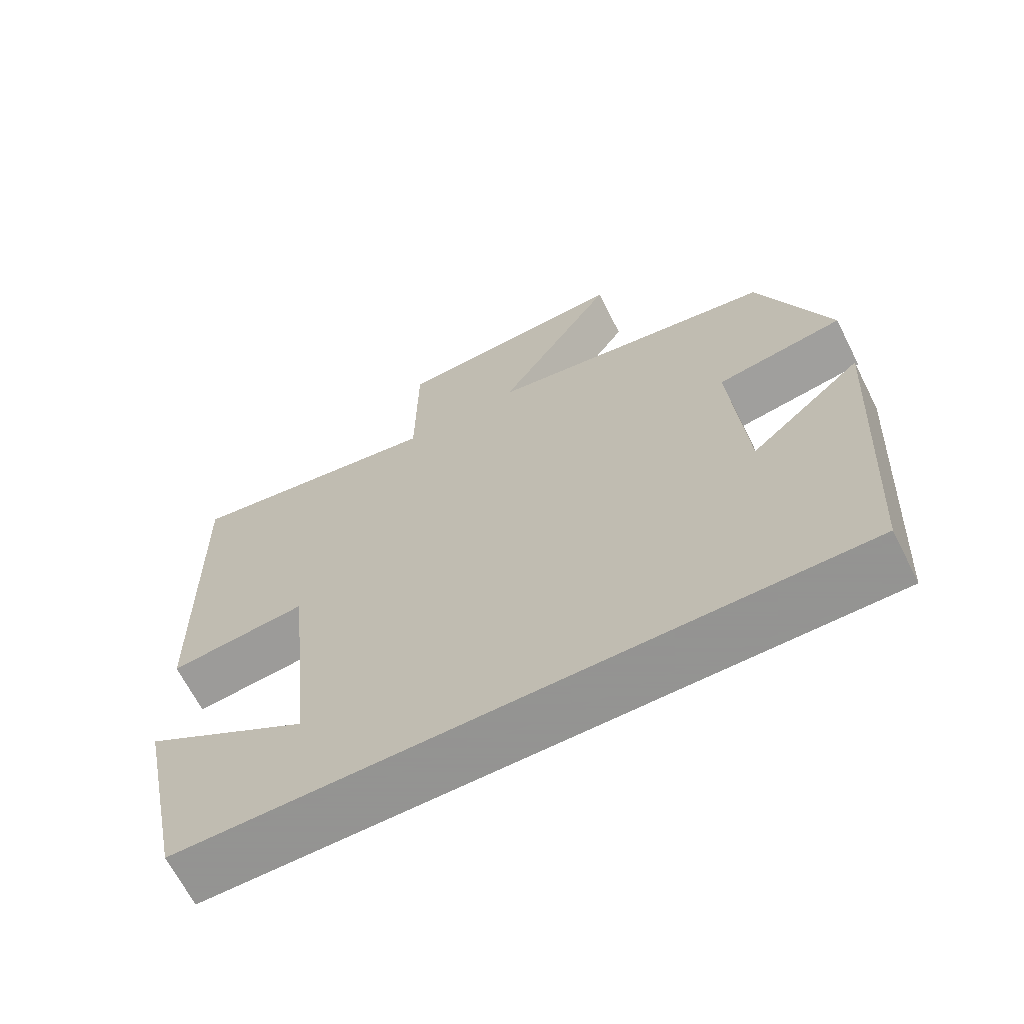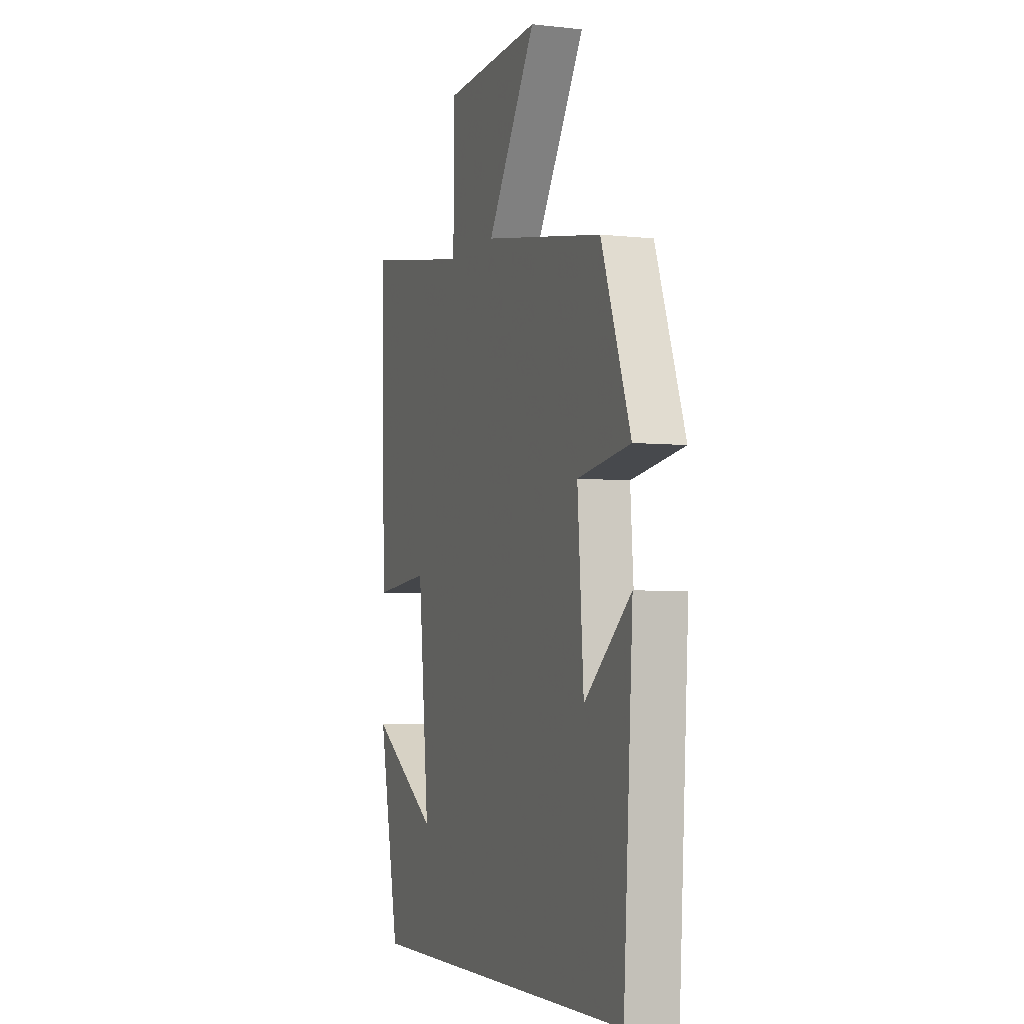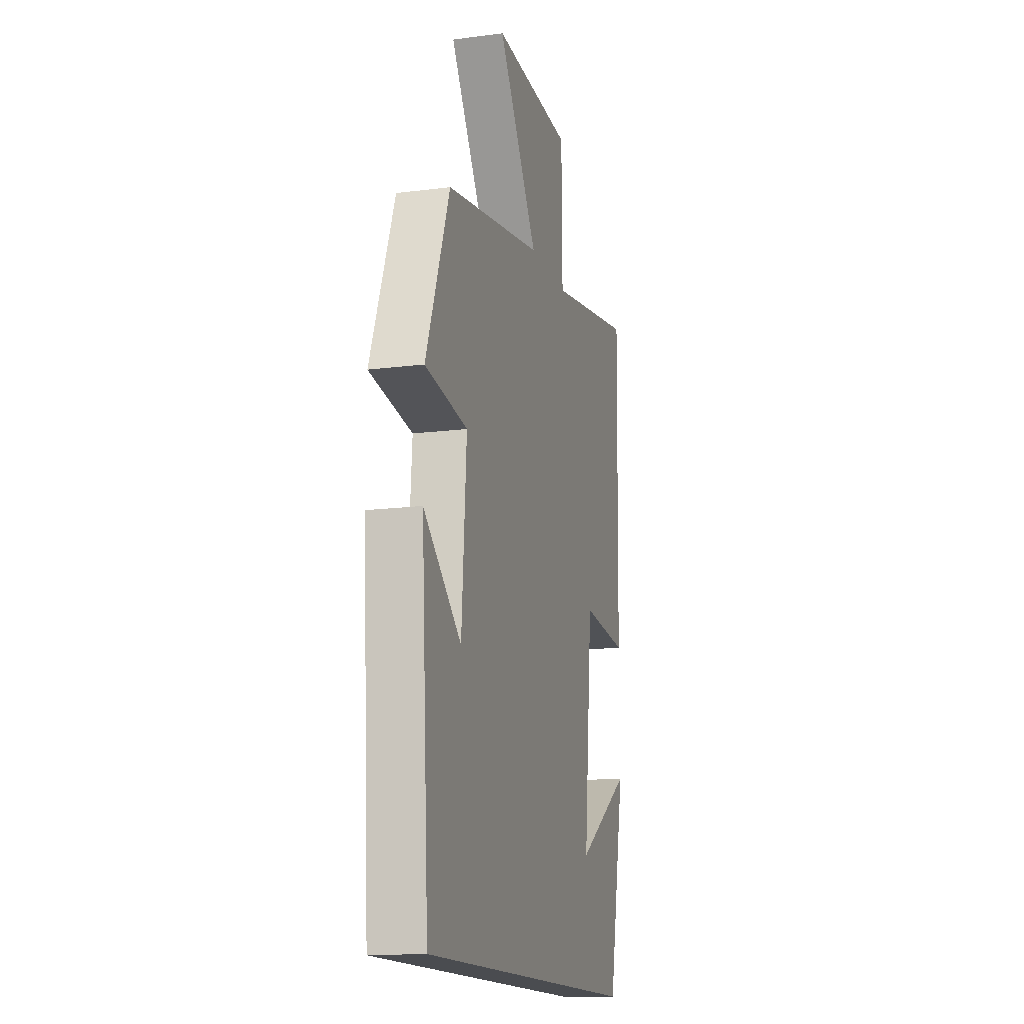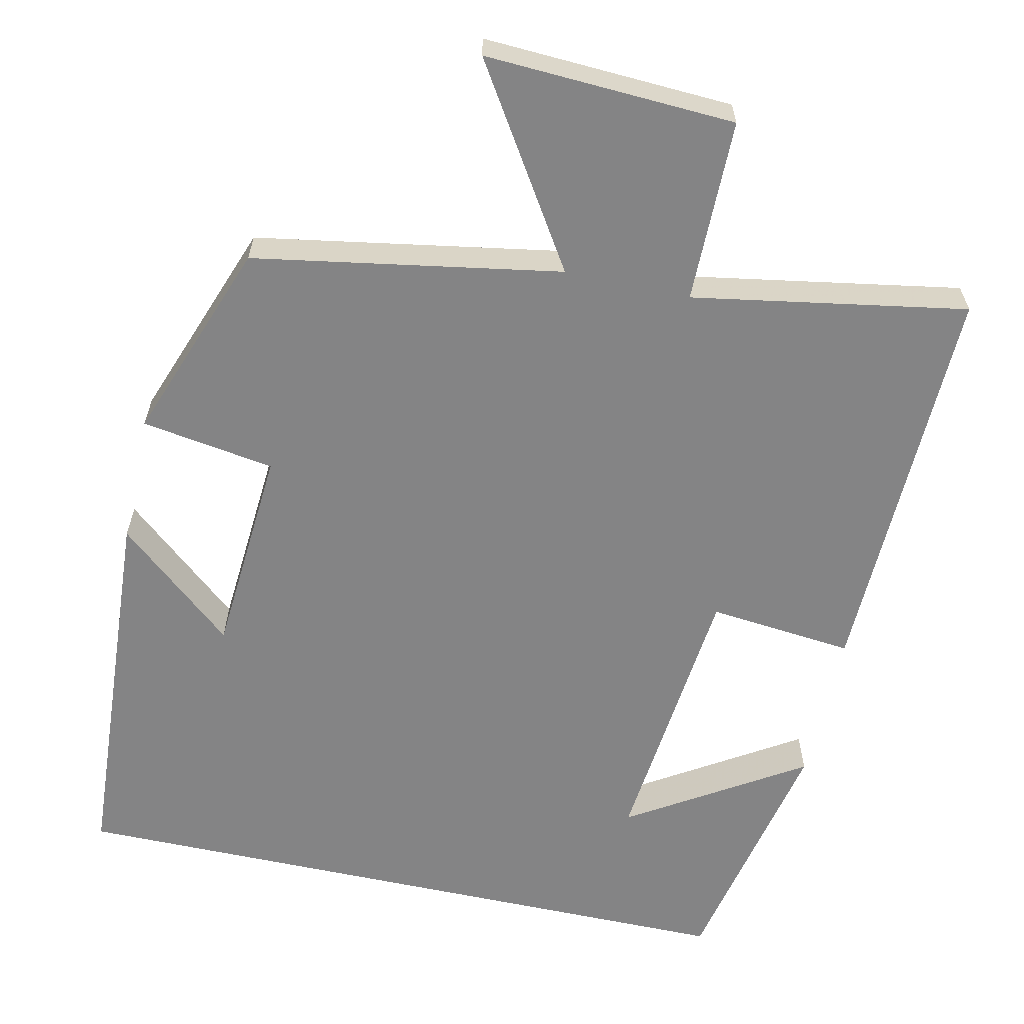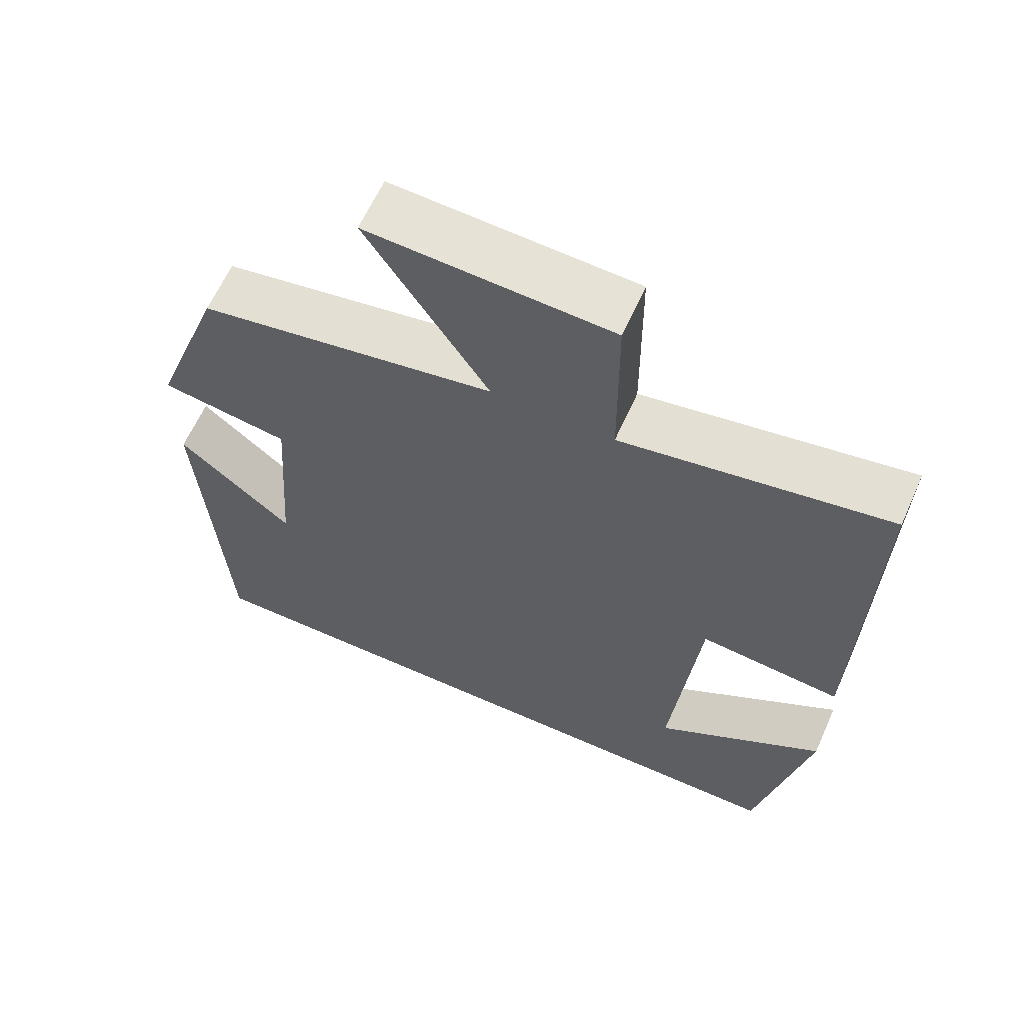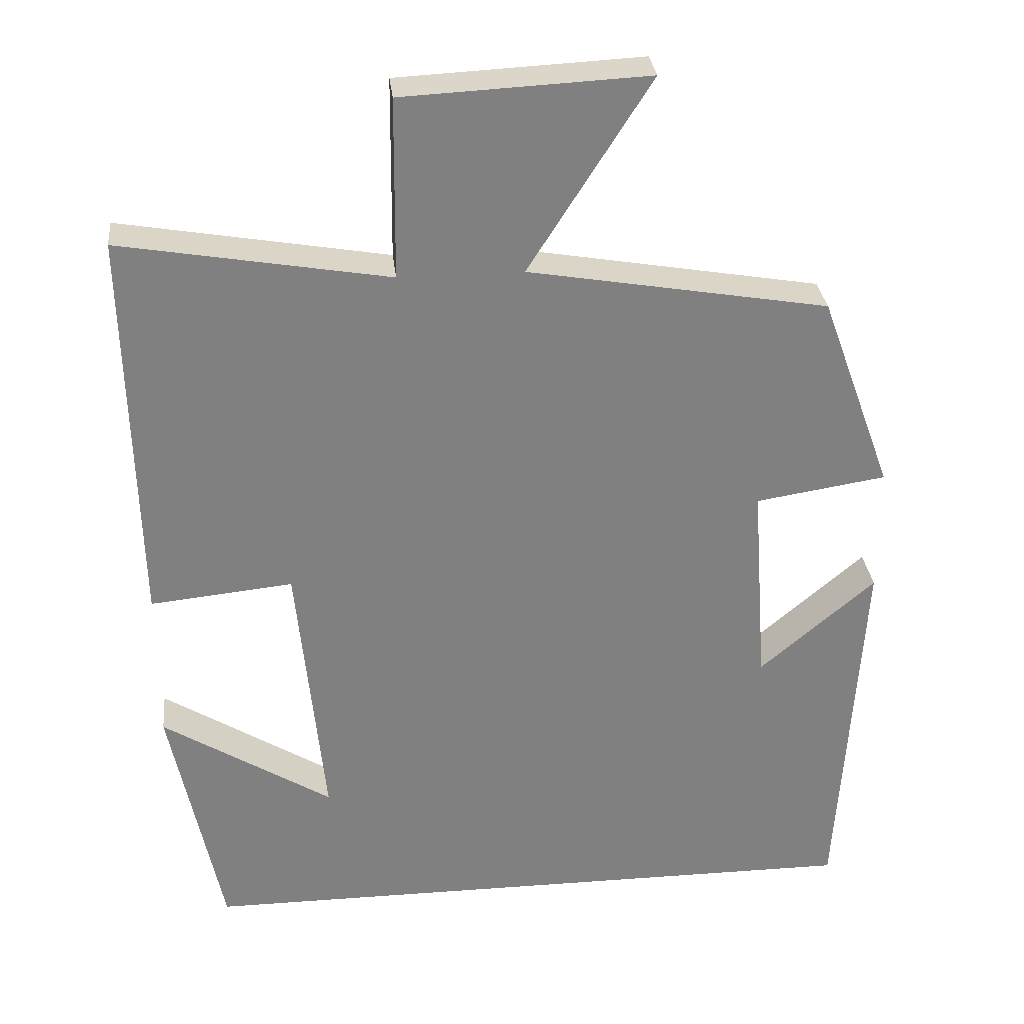
<metadata>
{"format":"obj","ext":"obj","renderer":"f3d","projection":"perspective","resolution":1024,"background":"white","views":[{"elev":-66.9,"azim":-153.1,"up":"+Z"},{"elev":-4.2,"azim":-109.8,"up":"+Z"},{"elev":-15.0,"azim":-74.5,"up":"+Z"},{"elev":-61.5,"azim":-12.4,"up":"+Y"},{"elev":62.9,"azim":24.1,"up":"+Z"},{"elev":30.3,"azim":173.9,"up":"+Z"}]}
</metadata>
<code>
v -0.404 0.07 0.432
v -0.007 0.07 0.5
v -0.169 0.07 0.754
v 0.155 0.07 0.738
v 0.157 0.07 0.5
v 0.512 0.07 0.561
v 0.5 0.07 0.034
v 0.311 0.07 0.053
v 0.275 0.07 -0.311
v 0.5 0.07 -0.17
v 0.432 0.07 -0.5
v -0.469 0.07 -0.5
v -0.5 0.07 0.001
v -0.347 0.07 -0.13
v -0.327 0.07 0.144
v -0.5 0.07 0.171
v -0.404 0 0.432
v -0.007 0 0.5
v -0.169 0 0.754
v 0.155 0 0.738
v 0.157 0 0.5
v 0.512 0 0.561
v 0.5 0 0.034
v 0.311 0 0.053
v 0.275 0 -0.311
v 0.5 0 -0.17
v 0.432 0 -0.5
v -0.469 0 -0.5
v -0.5 0 0.001
v -0.347 0 -0.13
v -0.327 0 0.144
v -0.5 0 0.171
f 15 16 1 2
f 14 15 2
f 12 13 14
f 12 14 2
f 9 10 11
f 9 11 12
f 8 9 12 2
f 5 6 7 8
f 2 3 4 5
f 2 5 8
f 18 17 32 31
f 18 31 30
f 30 29 28
f 18 30 28
f 27 26 25
f 28 27 25
f 18 28 25 24
f 24 23 22 21
f 21 20 19 18
f 24 21 18
f 1 17 18 2
f 2 18 19 3
f 3 19 20 4
f 4 20 21 5
f 5 21 22 6
f 6 22 23 7
f 7 23 24 8
f 8 24 25 9
f 9 25 26 10
f 10 26 27 11
f 11 27 28 12
f 12 28 29 13
f 13 29 30 14
f 14 30 31 15
f 15 31 32 16
f 16 32 17 1

</code>
